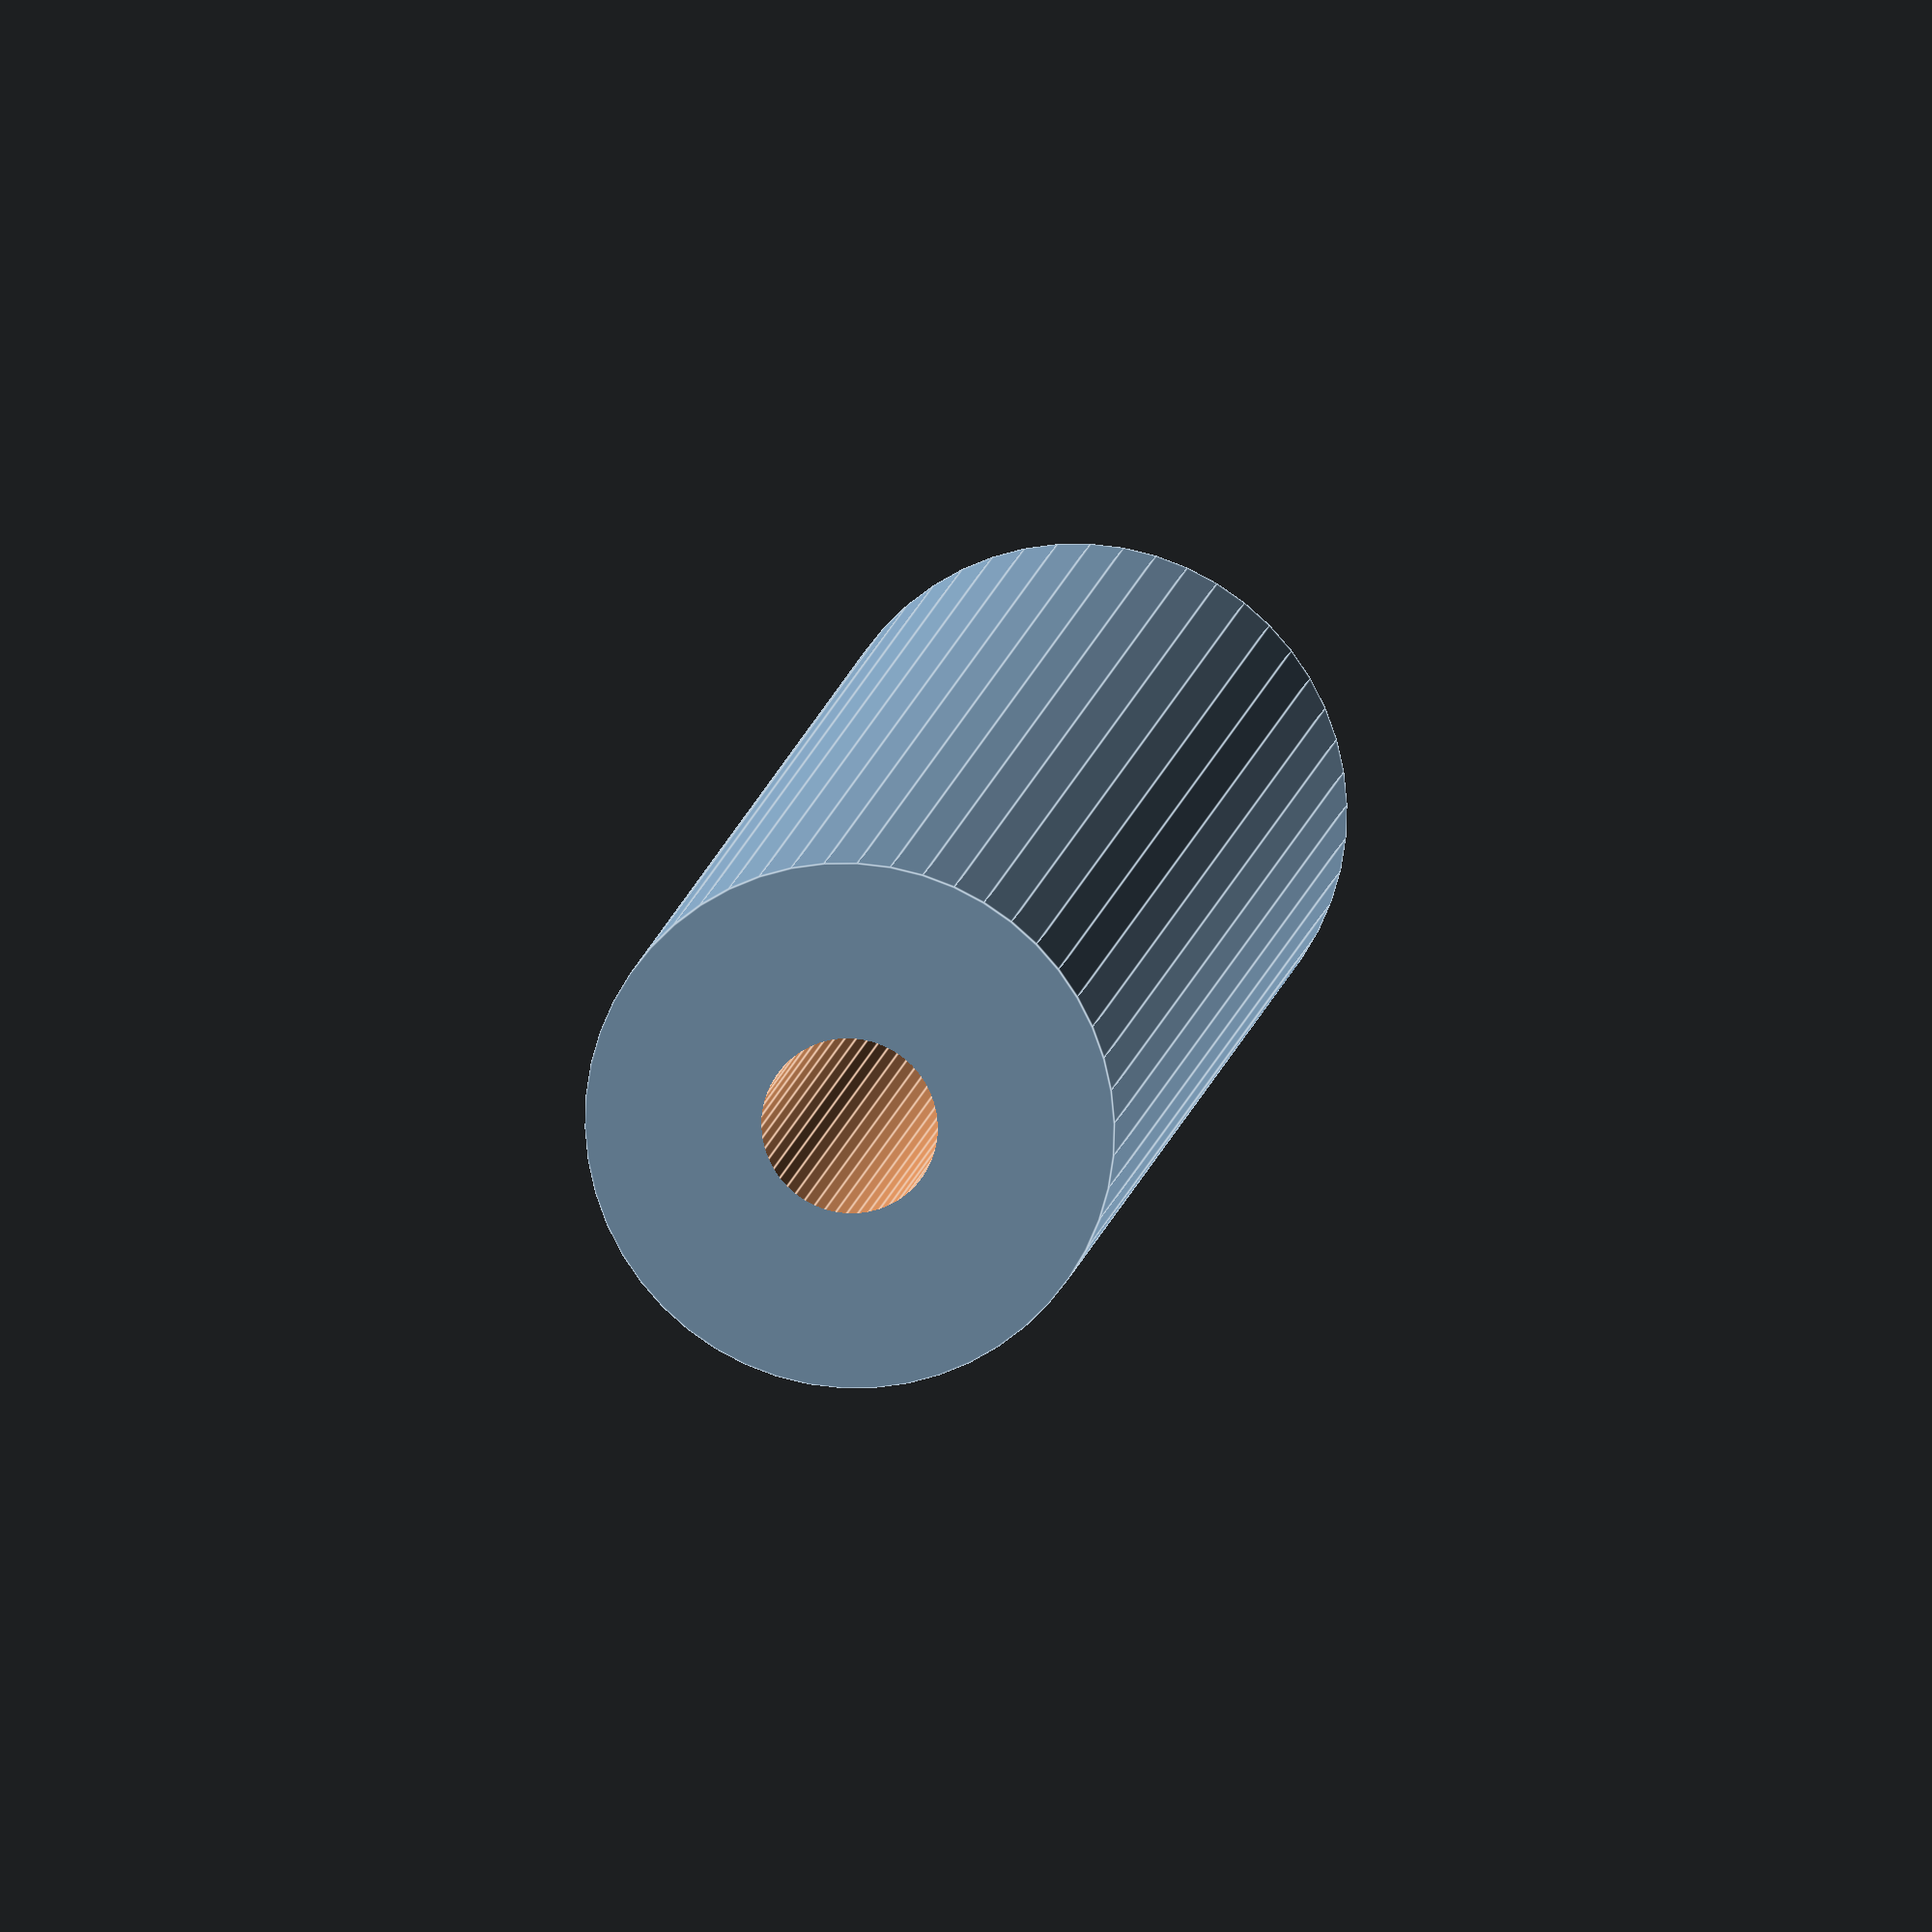
<openscad>
$fn = 50;


difference() {
	union() {
		translate(v = [0, 0, -39.0000000000]) {
			cylinder(h = 78, r = 12.0000000000);
		}
	}
	union() {
		translate(v = [0, 0, -100.0000000000]) {
			cylinder(h = 200, r = 4);
		}
	}
}
</openscad>
<views>
elev=349.3 azim=235.7 roll=7.7 proj=o view=edges
</views>
